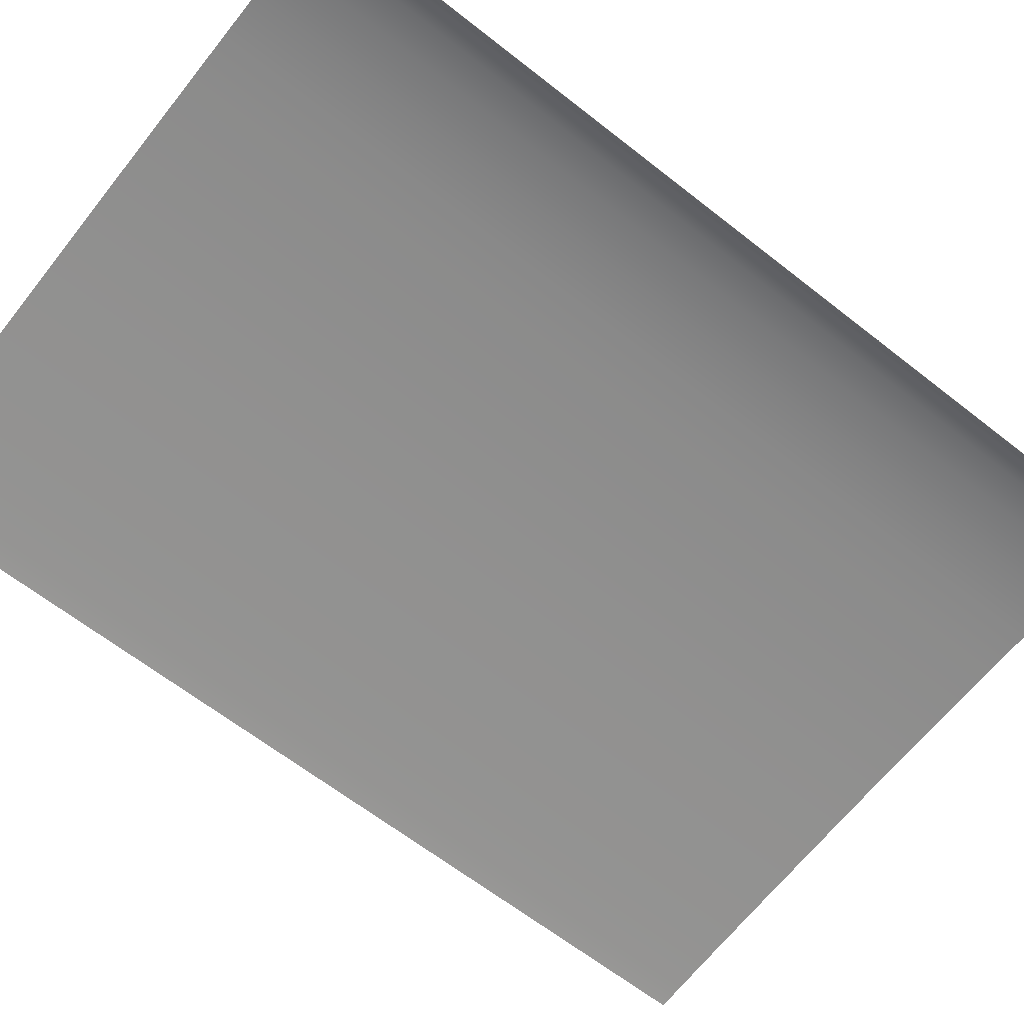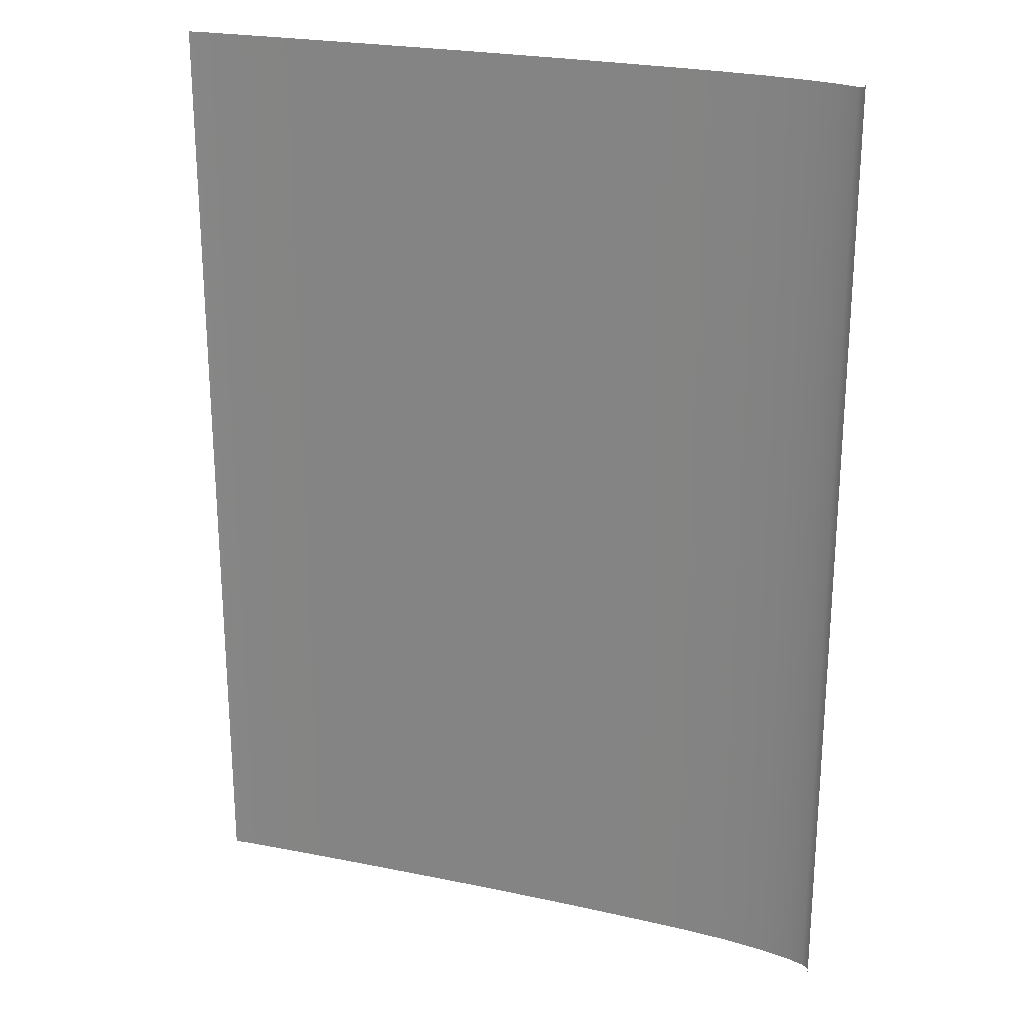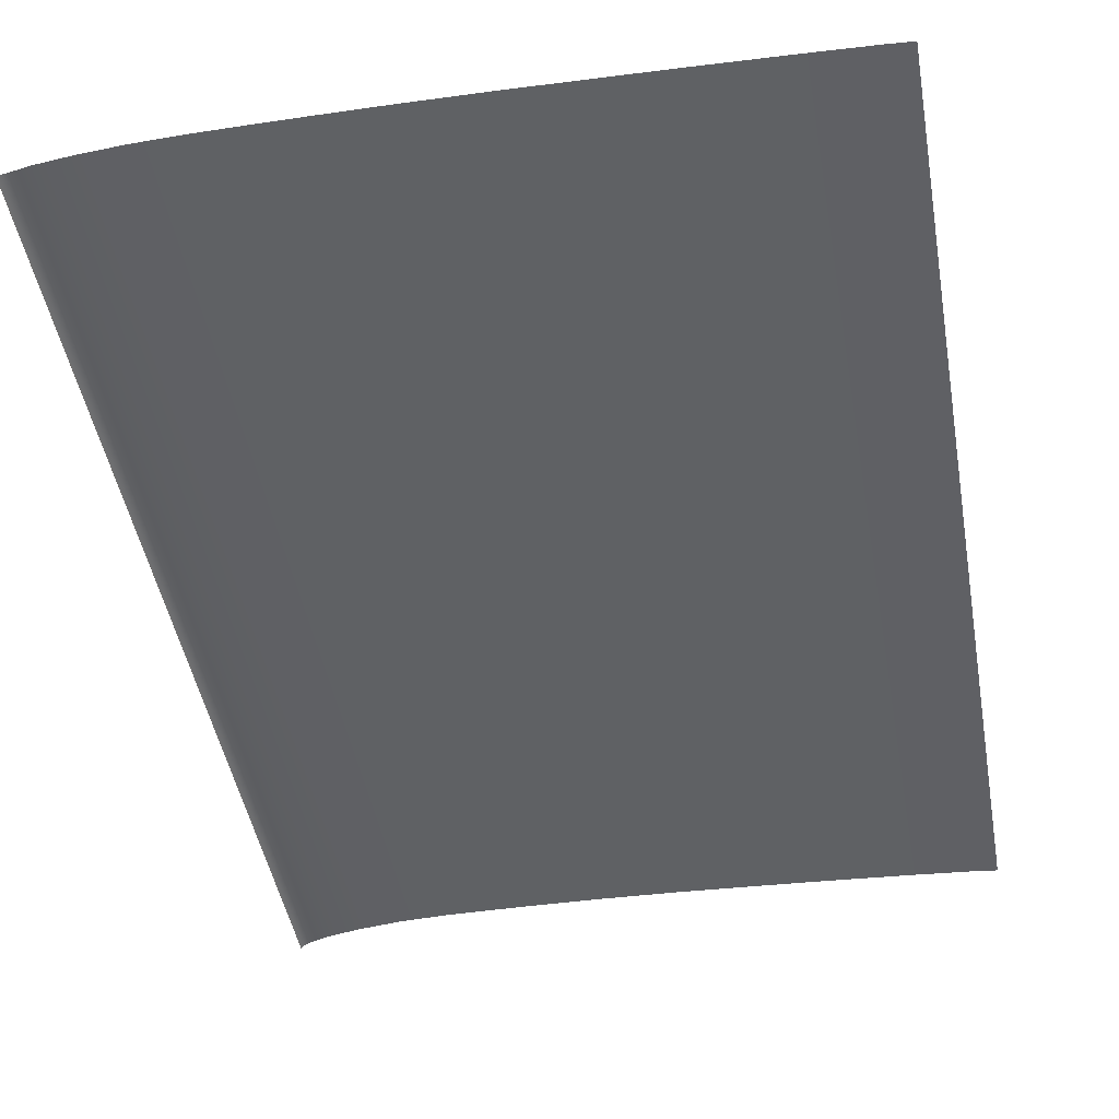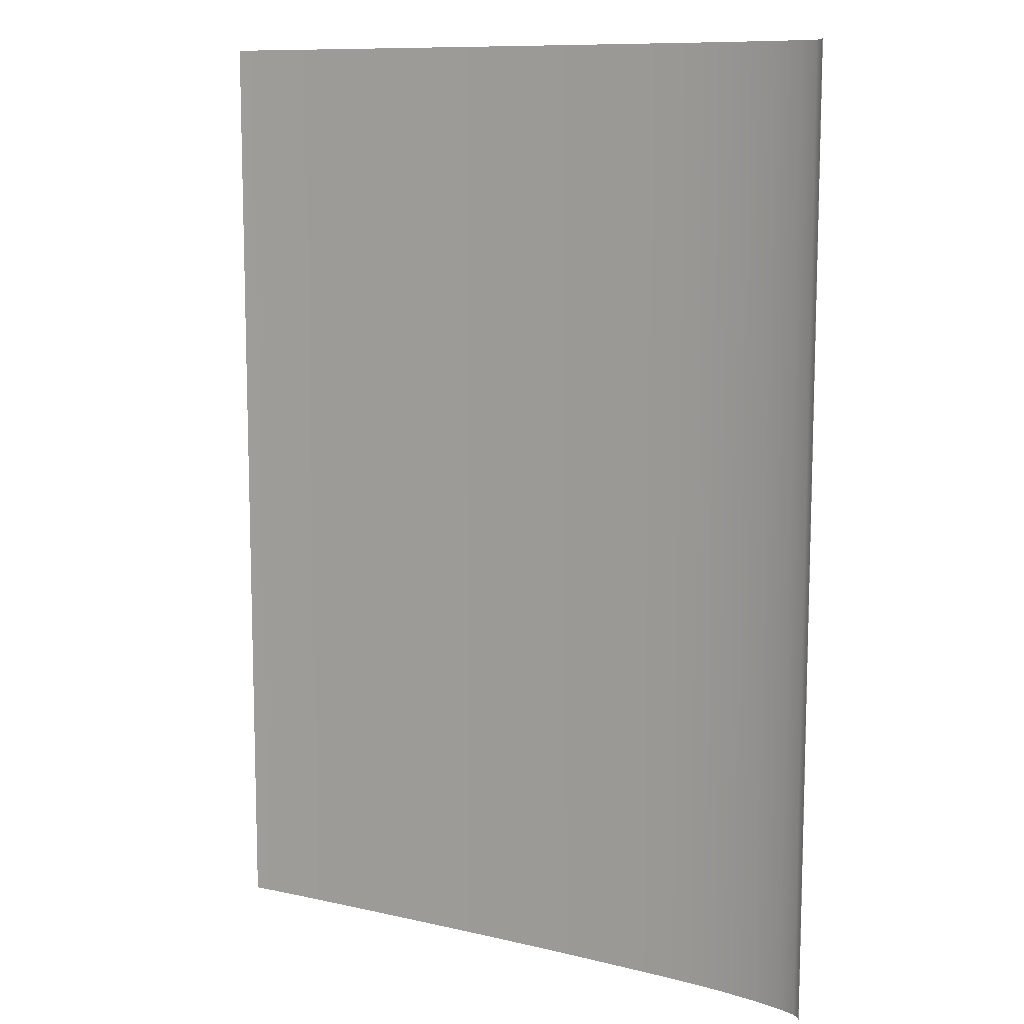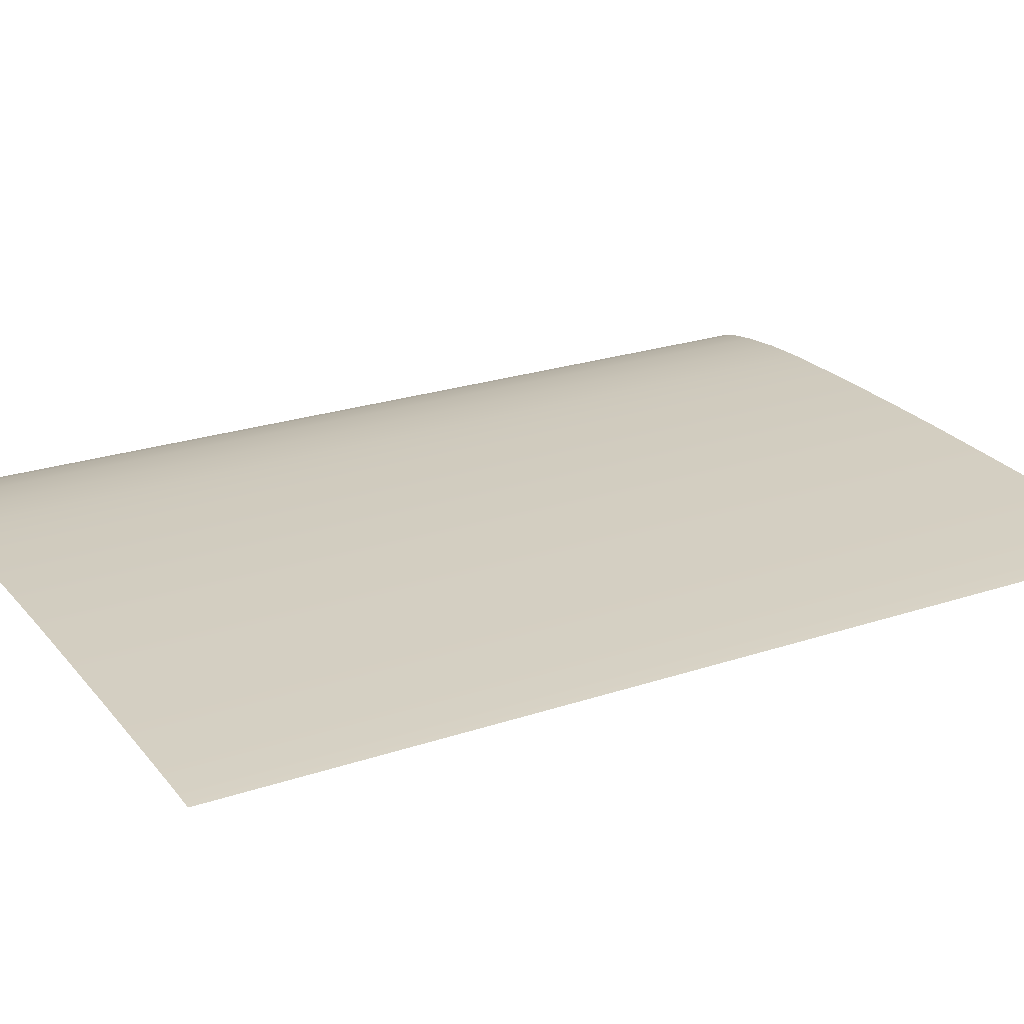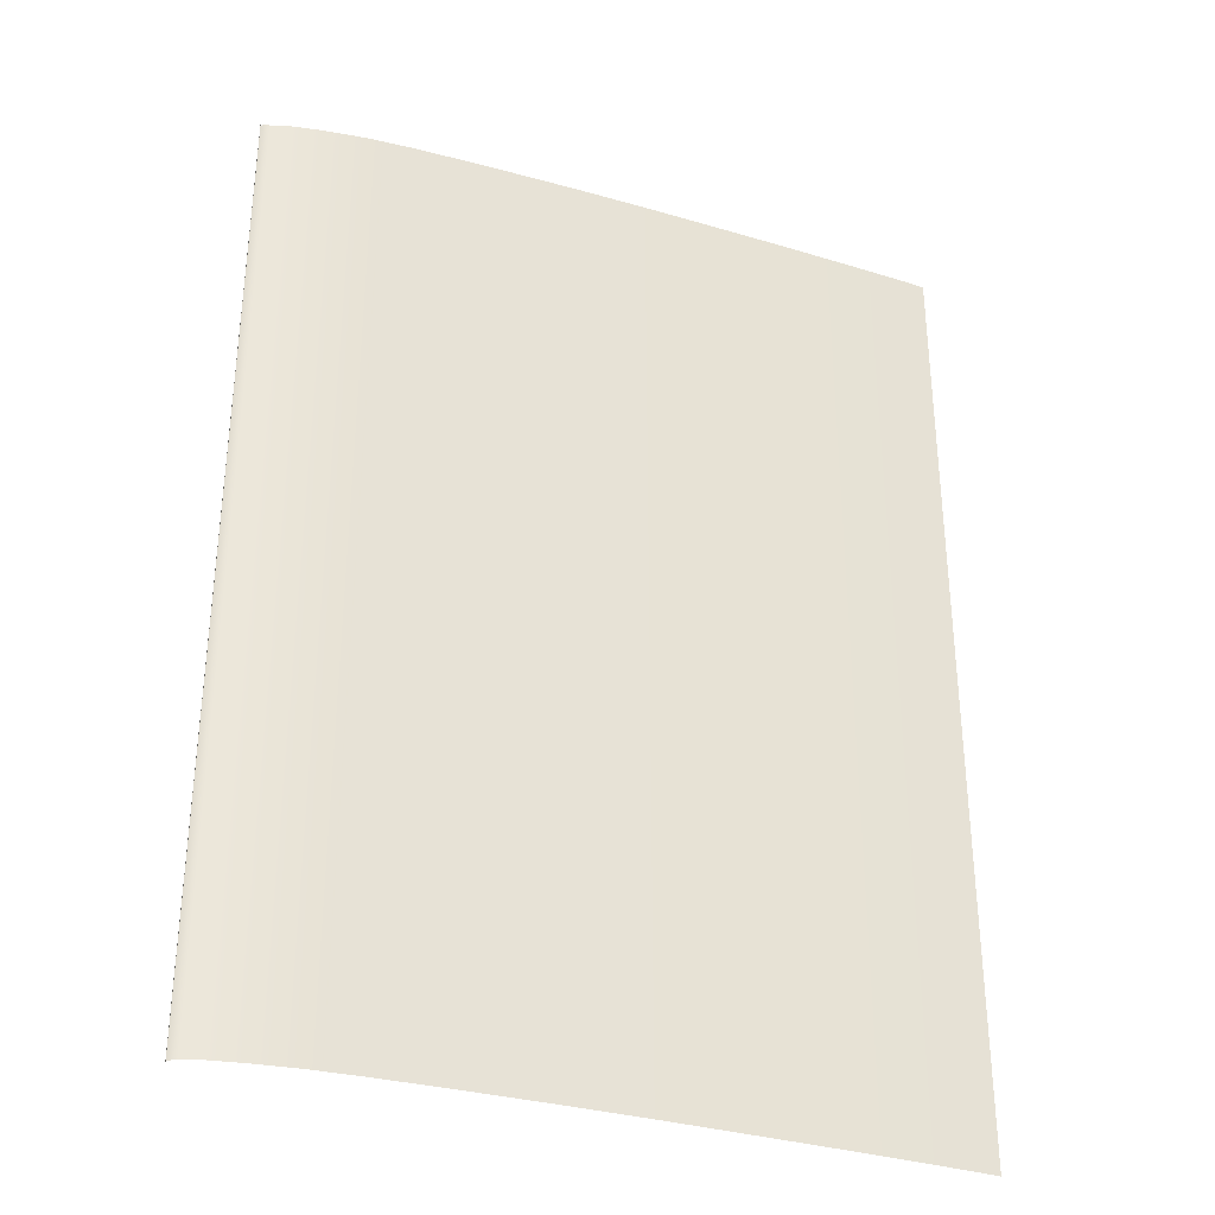
<metadata>
{"format":"obj","ext":"obj","renderer":"f3d","projection":"perspective","resolution":1024,"background":"white","views":[{"elev":-63.9,"azim":-128.5,"up":"+Z"},{"elev":23.8,"azim":-158.5,"up":"+Y"},{"elev":-45.9,"azim":10.0,"up":"+Z"},{"elev":10.3,"azim":-147.2,"up":"+Y"},{"elev":23.0,"azim":60.0,"up":"+Z"},{"elev":-33.7,"azim":-19.7,"up":"+Y"}]}
</metadata>
<code>
o MeshBook_21_0_GeomSubset_2
v 0.1241 -0.1807 -0.012
v 0.1241 0.1807 -0.012
v 0.1241 0.1807 -0.01249
v 0.1241 -0.1807 -0.01249
v -0.1345 0.1807 -0.01085
v -0.1316 0.1807 -0.012
v -0.133 0.1807 -0.01249
v -0.1357 0.1807 -0.01139
v -0.1316 -0.1807 -0.012
v -0.1345 -0.1807 -0.01085
v -0.133 -0.1807 -0.01249
v -0.1357 -0.1807 -0.01139
v -0.1361 -0.1807 -0.004352
v -0.1377 -0.1807 -0.004352
v -0.1377 0.1807 -0.004352
v -0.1361 0.1807 -0.004352
v -0.1372 -0.1807 -0.007871
v -0.1372 0.1807 -0.007871
v -0.1357 0.1807 -0.007599
v -0.1357 -0.1807 -0.007599
v -0.1375 -0.1807 -0.006111
v -0.1375 0.1807 -0.006111
v -0.1359 0.1807 -0.005975
v -0.1359 -0.1807 -0.005975
v -0.1364 -0.1807 -0.00963
v -0.1364 0.1807 -0.00963
v -0.1351 0.1807 -0.009222
v -0.1351 -0.1807 -0.009222
v -0.1341 0.1807 -0.004352
v 0.1241 0.1807 -0.004352
v 0.1241 -0.1807 -0.004352
v -0.1341 -0.1807 -0.004352
v -0.1336 0.1807 -0.008175
v 0.1241 0.1807 -0.008175
v 0.1241 -0.1807 -0.008175
v -0.1336 -0.1807 -0.008175
v -0.1341 -0.1788 -0.002429
v -0.1361 -0.1807 -0.004352
v -0.1341 0.1788 -0.002429
v -0.1361 0.1807 -0.004352
v 0.1225 -0.1788 -0.003864
v 0.1225 0.1788 -0.003864
v 0.1241 -0.1807 -0.012
v 0.1241 0.1807 -0.012
v -0.1316 0.1807 -0.012
v -0.1345 0.1807 -0.01085
v -0.1345 -0.1807 -0.01085
v -0.1316 -0.1807 -0.012
v -0.1357 0.1807 -0.007599
v -0.1357 -0.1807 -0.007599
v -0.04398 0.1807 -0.012
v -0.04529 0.1807 -0.008175
v -0.04562 0.1807 -0.004352
v -0.04607 0.1788 0.003506
v -0.04607 -0.1788 0.003506
v -0.04562 -0.1807 -0.004352
v -0.04529 -0.1807 -0.008175
v -0.04398 -0.1807 -0.012
v 0.03571 0.1807 -0.012
v 0.03506 0.1807 -0.008175
v 0.03489 0.1807 -0.004352
v 0.03398 0.1788 0.001174
v 0.03398 -0.1788 0.001174
v 0.03489 -0.1807 -0.004352
v 0.03506 -0.1807 -0.008175
v 0.03571 -0.1807 -0.012
v -0.02112 0.1807 -0.012
v -0.02222 0.1807 -0.008175
v -0.02249 0.1807 -0.004352
v -0.0231 0.1788 0.003168
v -0.0231 -0.1788 0.003168
v -0.02249 -0.1807 -0.004352
v -0.02222 -0.1807 -0.008175
v -0.02112 -0.1807 -0.012
v 0.007296 0.1807 -0.012
v 0.00642 0.1807 -0.008175
v 0.006201 0.1807 -0.004352
v 0.00544 0.1788 0.002368
v 0.00544 -0.1788 0.002368
v 0.006201 -0.1807 -0.004352
v 0.00642 -0.1807 -0.008175
v 0.007296 -0.1807 -0.012
v -0.1131 0.1807 -0.012
v -0.1149 0.1807 -0.008175
v -0.1154 0.1807 -0.004352
v -0.1155 0.1788 0.001417
v -0.1155 -0.1788 0.001417
v -0.1154 -0.1807 -0.004352
v -0.1149 -0.1807 -0.008175
v -0.1131 -0.1807 -0.012
v -0.09751 0.1807 -0.012
v -0.09922 0.1807 -0.008175
v -0.09965 0.1807 -0.004352
v -0.09983 0.1788 0.002966
v -0.09983 -0.1788 0.002966
v -0.09965 -0.1807 -0.004352
v -0.09922 -0.1807 -0.008175
v -0.09751 -0.1807 -0.012
v -0.08046 0.1807 -0.012
v -0.08204 0.1807 -0.008175
v -0.08243 0.1807 -0.004352
v -0.08271 0.1788 0.00359
v -0.08271 -0.1788 0.00359
v -0.08243 -0.1807 -0.004352
v -0.08204 -0.1807 -0.008175
v -0.08046 -0.1807 -0.012
v -0.06341 0.1807 -0.012
v -0.06486 0.1807 -0.008175
v -0.06522 0.1807 -0.004352
v -0.06558 0.1788 0.003628
v -0.06558 -0.1788 0.003628
v -0.06522 -0.1807 -0.004352
v -0.06486 -0.1807 -0.008175
v -0.06341 -0.1807 -0.012
v 0.0641 0.1807 -0.012
v 0.06377 0.1807 -0.008175
v 0.06369 0.1807 -0.004352
v 0.06255 0.1788 -0.000128
v 0.06255 -0.1788 -0.000128
v 0.06369 -0.1807 -0.004352
v 0.06377 -0.1807 -0.008175
v 0.0641 -0.1807 -0.012
v 0.09254 0.1807 -0.012
v 0.09237 0.1807 -0.008175
v 0.09233 0.1807 -0.004352
v 0.09108 0.1788 -0.001653
v 0.09108 -0.1788 -0.001653
v 0.09233 -0.1807 -0.004352
v 0.09237 -0.1807 -0.008175
v 0.09254 -0.1807 -0.012
v -0.1359 -0.179 -0.003269
v -0.1359 0.179 -0.003269
v -0.1366 -0.1805 -0.004046
v -0.1366 0.1805 -0.004046
v -0.1372 -0.1805 -0.004046
v -0.1372 0.1805 -0.004046
v -0.1248 0.1807 -0.012
v -0.1267 0.1807 -0.008175
v -0.1272 0.1807 -0.004352
v -0.1272 0.1788 -0.000451
v -0.1272 -0.1788 -0.000451
v -0.1272 -0.1807 -0.004352
v -0.1267 -0.1807 -0.008175
v -0.1248 -0.1807 -0.012
v -0.137 -0.1791 -0.003975
v -0.137 -0.1807 -0.004352
v -0.137 0.1791 -0.003975
v -0.137 0.1807 -0.004352
v 0.115 0.1807 -0.012
v 0.115 0.1807 -0.008175
v 0.1149 0.1807 -0.004352
v 0.1136 0.1788 -0.003043
v 0.1136 -0.1788 -0.003043
v 0.1149 -0.1807 -0.004352
v 0.115 -0.1807 -0.008175
v 0.115 -0.1807 -0.012
f 146 145 147 148
f 153 41 42 152
f 111 55 54 110
f 79 63 62 78
f 55 71 70 54
f 71 79 78 70
f 141 87 86 140
f 87 95 94 86
f 95 103 102 94
f 103 111 110 102
f 63 119 118 62
f 119 127 126 118
f 37 39 132 131
f 37 141 140 39
f 131 132 147 145
f 127 153 152 126

</code>
